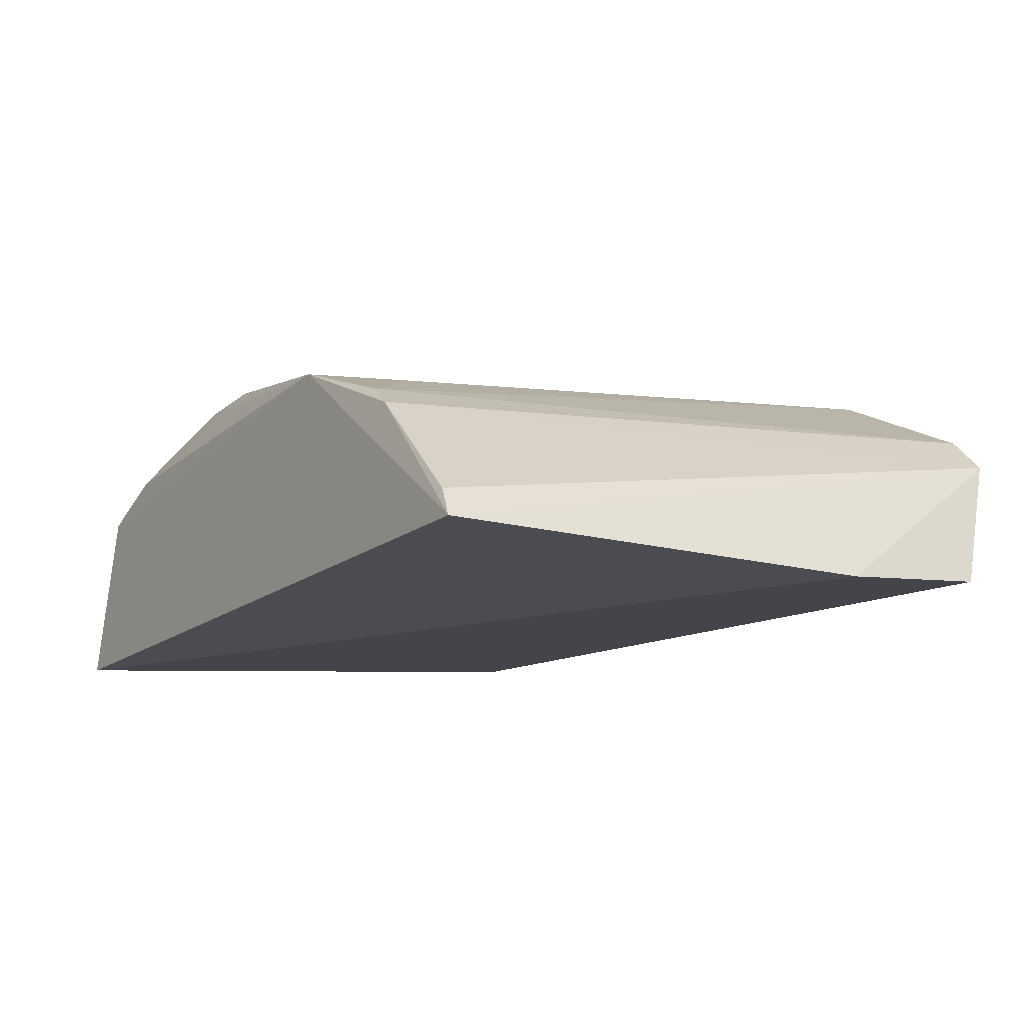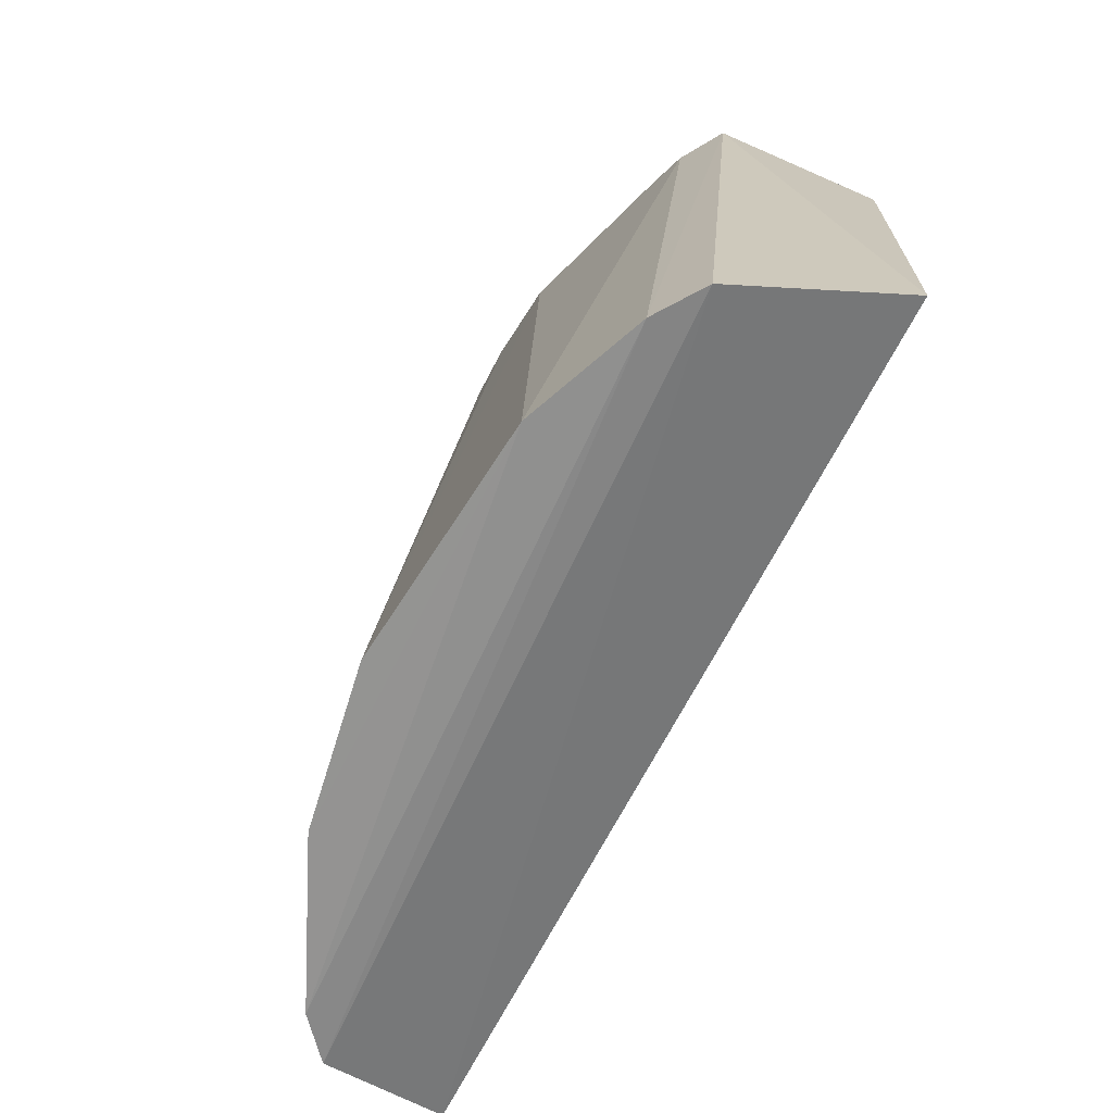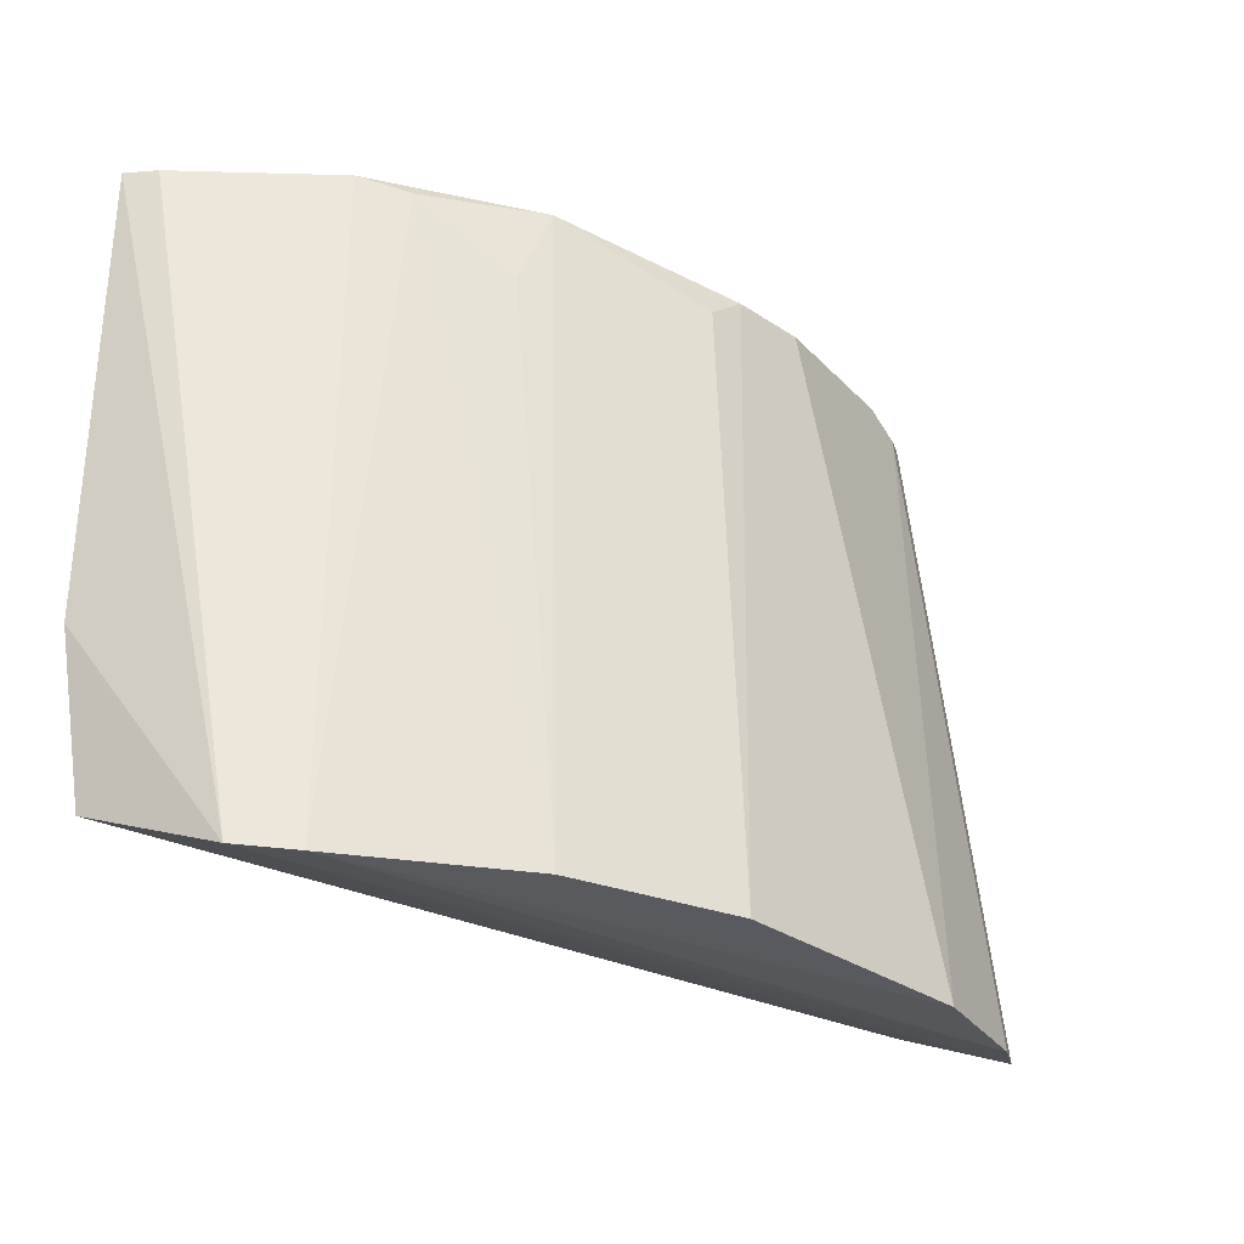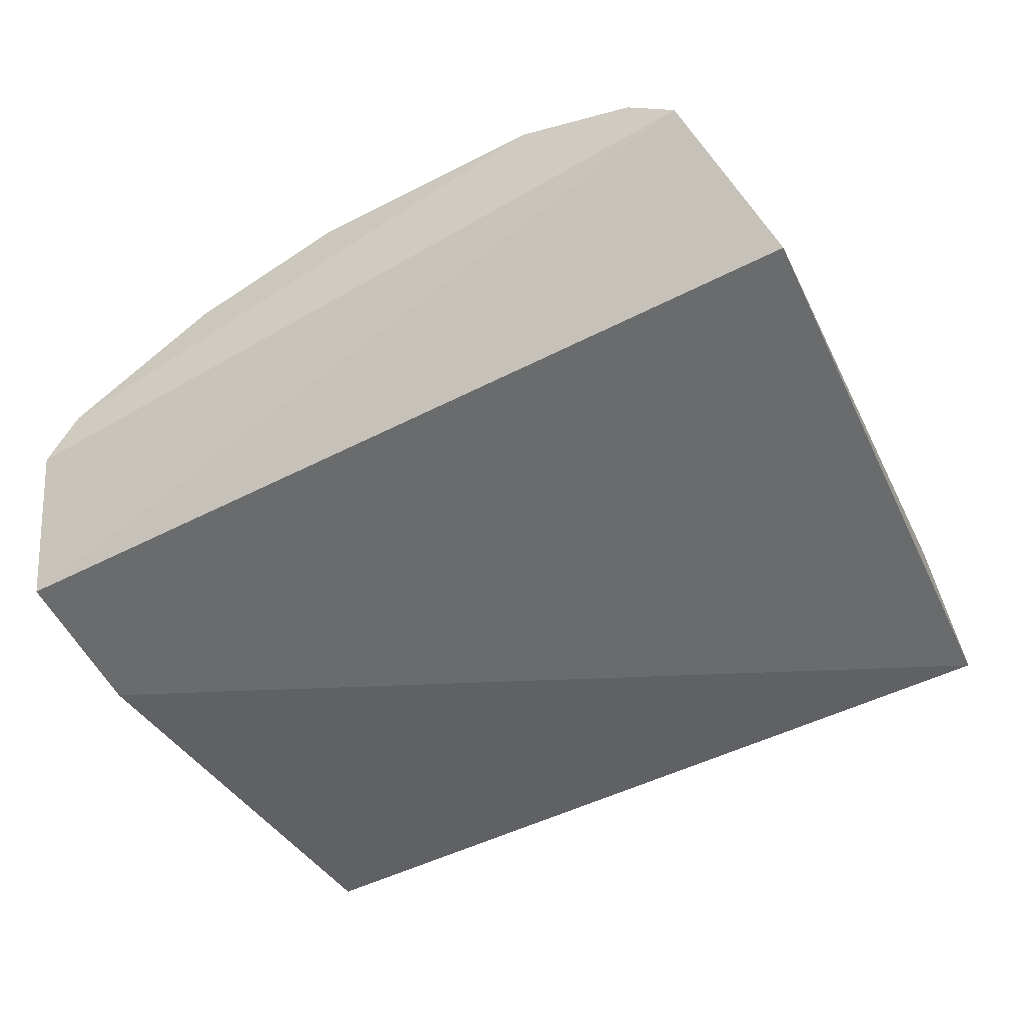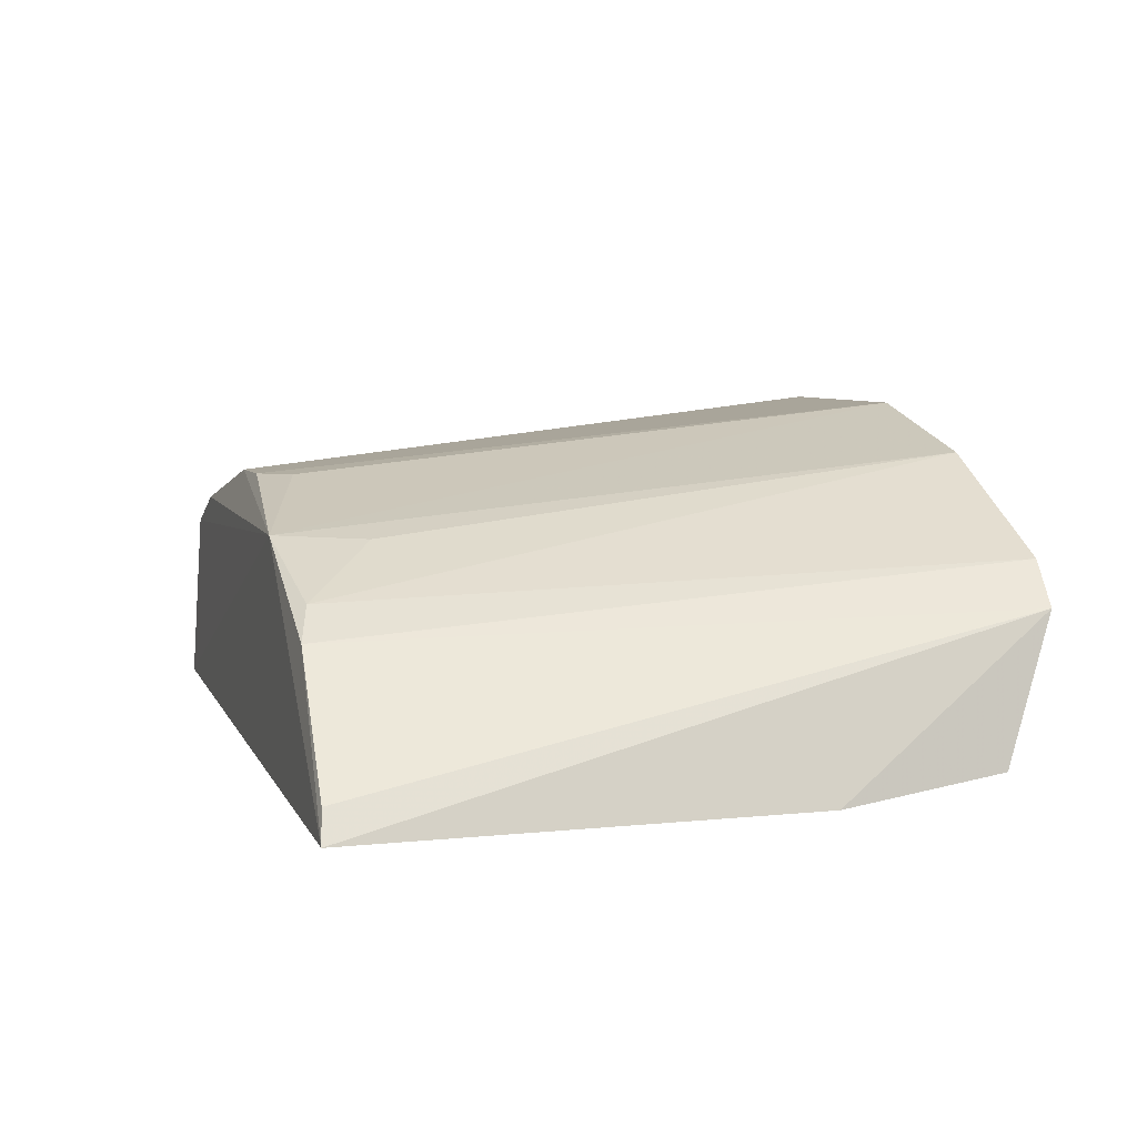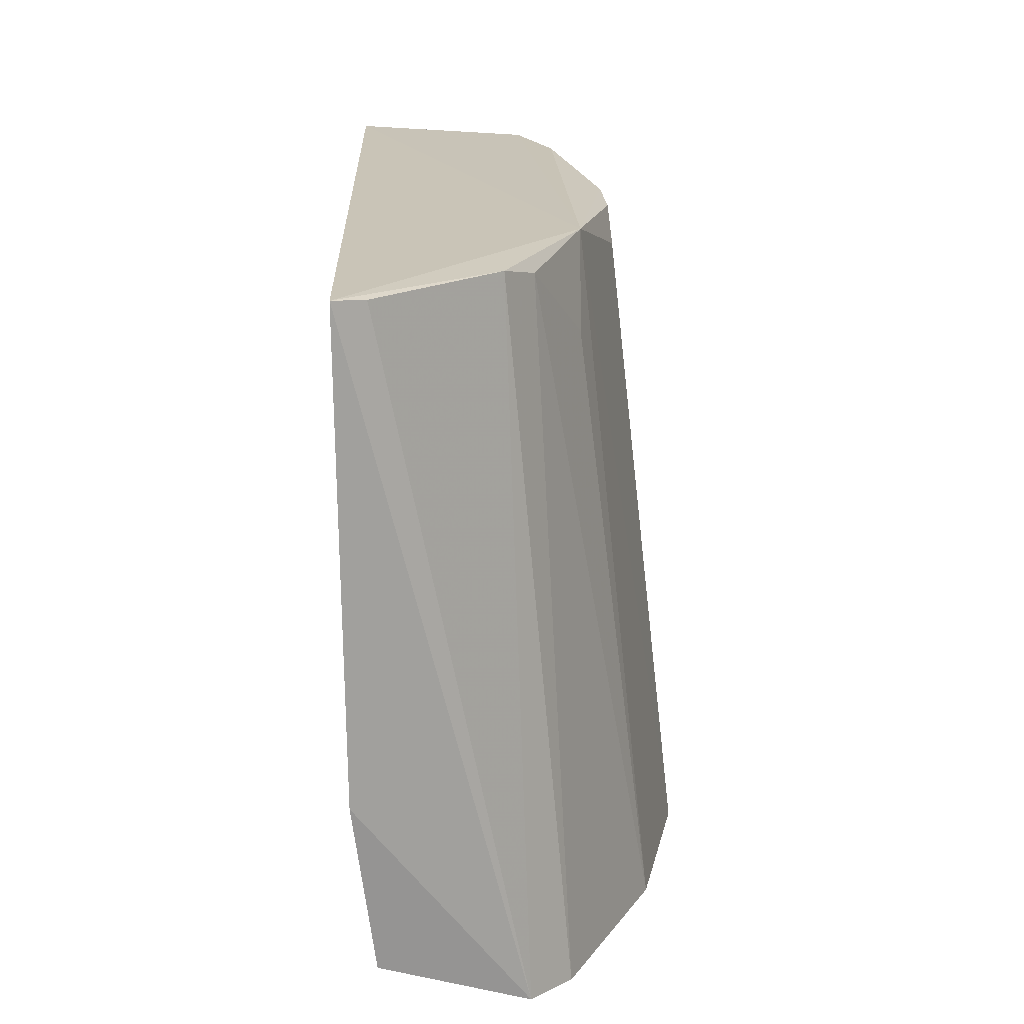
<metadata>
{"format":"obj","ext":"obj","renderer":"f3d","projection":"perspective","resolution":1024,"background":"white","views":[{"elev":-16.8,"azim":58.9,"up":"+Y"},{"elev":-65.4,"azim":-121.6,"up":"+Z"},{"elev":-29.4,"azim":134.3,"up":"+Z"},{"elev":-45.1,"azim":-148.9,"up":"+Y"},{"elev":6.6,"azim":74.5,"up":"+Y"},{"elev":18.6,"azim":87.2,"up":"+Z"}]}
</metadata>
<code>
v 0.0156 0.01176 0.08332
v 0.01508 0.01264 0.08322
v -0.009144 0.01228 0.08376
v -0.007596 0.02053 0.06363
v 0.01439 0.0167 0.06343
v -0.00133 0.01971 0.0829
v 0.01535 0.01254 0.06509
v -0.008495 0.01751 0.08351
v 0.003478 0.02176 0.06352
v 0.006777 0.01846 0.08325
v 0.01582 0.01192 0.07001
v -0.01086 0.01446 0.06643
v -0.007271 0.01831 0.0829
v 0.01314 0.0179 0.06328
v -0.003951 0.02167 0.06351
v 0.01155 0.01612 0.08312
v 0.002155 0.01979 0.08189
v -0.006147 0.01848 0.08341
v -0.009009 0.01962 0.06389
v 0.008365 0.02051 0.06344
v 0.000964 0.01975 0.08281
v 0.01029 0.01697 0.08278
v 0.007959 0.01839 0.08063
f 5 2 1
f 10 8 3
f 10 3 1
f 11 7 5
f 11 5 1
f 11 1 3
f 12 3 8
f 12 11 3
f 12 7 11
f 13 4 8
f 14 5 4
f 15 6 9
f 15 13 6
f 15 4 13
f 15 14 4
f 16 10 1
f 16 1 2
f 16 2 5
f 16 5 14
f 17 10 9
f 18 10 6
f 18 8 10
f 18 13 8
f 18 6 13
f 19 4 5
f 19 5 7
f 19 7 12
f 19 12 8
f 19 8 4
f 20 9 10
f 20 15 9
f 20 14 15
f 21 17 9
f 21 9 6
f 21 6 10
f 21 10 17
f 22 16 14
f 22 14 20
f 22 10 16
f 23 22 20
f 23 20 10
f 23 10 22

</code>
